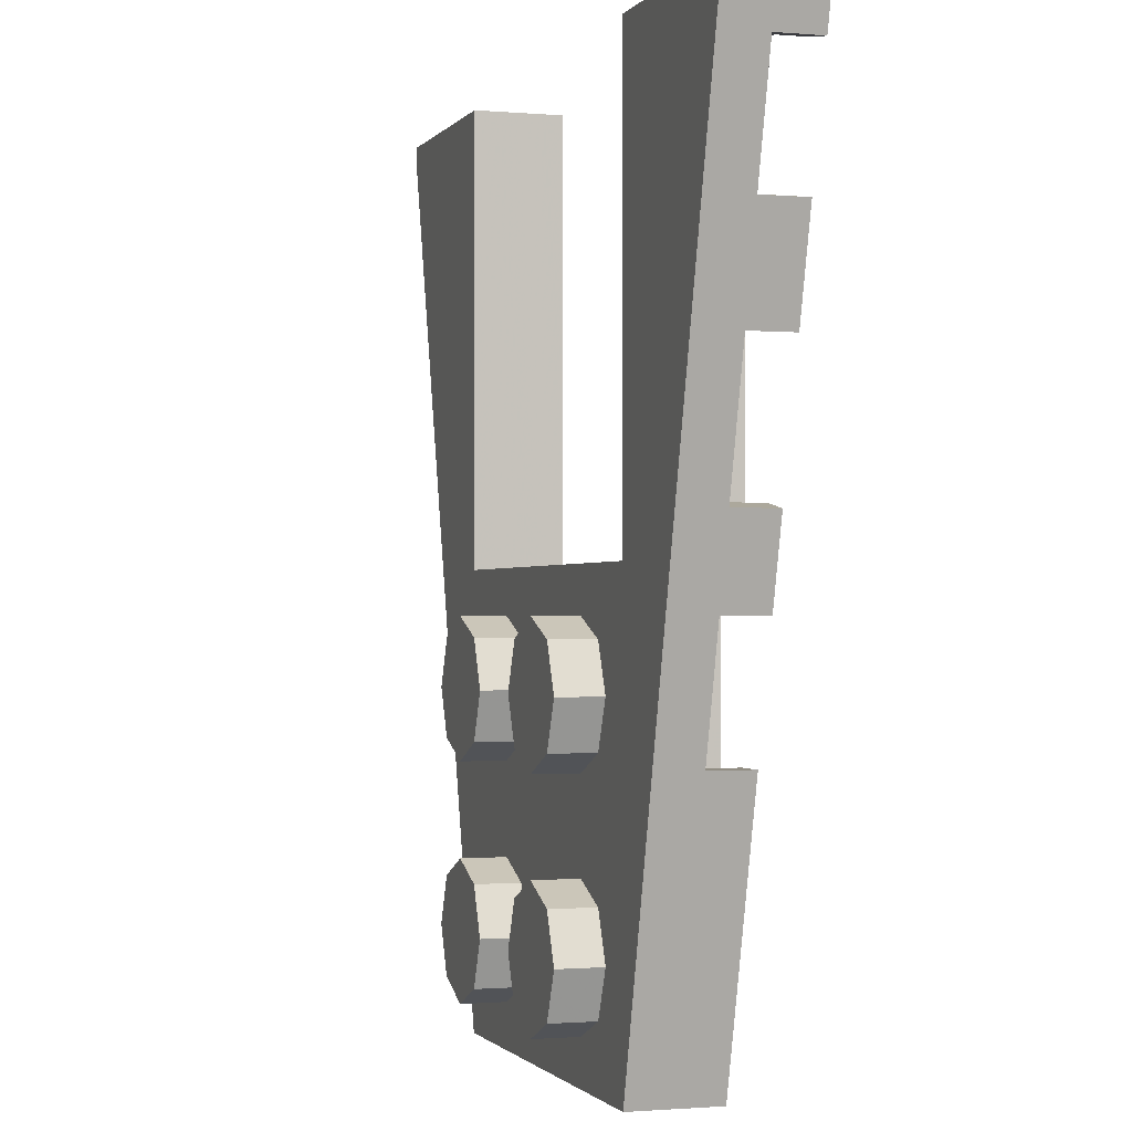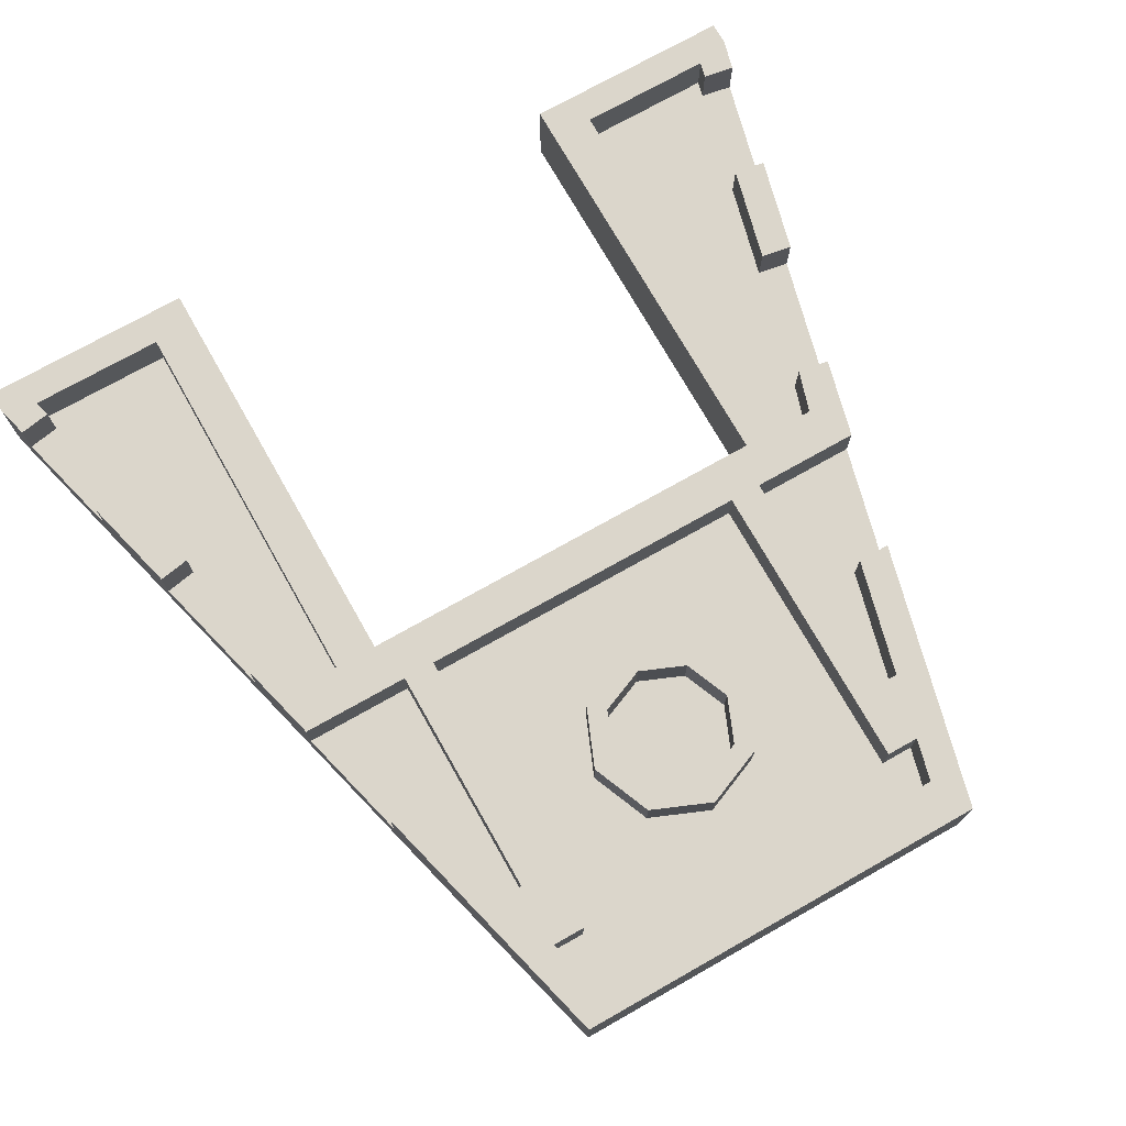
<metadata>
{"format":"obj","ext":"obj","renderer":"f3d","projection":"perspective","resolution":1024,"background":"white","views":[{"elev":-1.1,"azim":72.4,"up":"+Z"},{"elev":73.5,"azim":150.5,"up":"+Y"}]}
</metadata>
<code>
v 1 0 3
v 1 0 1
v 2 0 2.9
v 2 0 3
v -1 0 3
v -2 0 3
v -2 0 2.9
v -1 0 1
v -1 0 1
v -1 0 -1
v 1 0 -1
v 1 0 1
v -1 0 -1
v -1 0 1
v -2 0 2.9
v 1 0 -1
v 2 0 2.9
v 1 0 1
v -2 0.4 3
v -2 0 3
v -1 0 3
v -1 0.4 3
v 1 0.4 3
v 1 0 3
v 2 0 3
v 2 0.4 3
v -1 0.4 1
v -1 0 1
v 1 0 1
v 1 0.4 1
v -1 0.4 1
v -1 0 1
v -1 0 3
v -1 0.4 3
v -1.2 0.4 1
v -1.2 0.4 2.85
v -1 0.4 3
v -1 0.4 1
v 1.2 0.4 1
v 1 0.4 1
v 1 0.4 3
v 1.2 0.4 2.85
v 1 0.4 1
v 1 0 1
v 1 0 3
v 1 0.4 3
v -1 0.4 -1
v -1 0 -1
v 1 0 -1
v 1 0.4 -1
v -0.95 0.2 -0.8
v -1.25 0.2 0.8
v 1.25 0.2 0.8
v 0.95 0.2 -0.8
v -1.2 0.2 1
v -1 0.2 -1
v -2 0.2 2.9
v 1.2 0.2 1
v 2 0.2 2.9
v 1 0.2 -1
v -1.2 0.2 1
v -2 0.2 2.9
v -1.2 0.2 2.85
v 1.2 0.2 1
v 1.2 0.2 2.85
v 2 0.2 2.9
v -2 0 2.9
v -2 0.2 2.9
v -1 0.2 -1
v -1 0 -1
v 2 0 2.9
v 1 0 -1
v 1 0.2 -1
v 2 0.2 2.9
v -1 0.2 -1
v -1.321 0.2 0.25
v -1.321 0.4 0.25
v -1 0.4 -1
v -1 0.4 -1
v -1.321 0.4 0.25
v -1.169 0.4 0.25
v -0.9 0.4 -0.8
v -1.321 0.2 0.25
v -1.169 0.2 0.25
v -1.169 0.4 0.25
v -1.321 0.4 0.25
v 1.321 0.2 0.25
v 1.321 0.4 0.25
v 1.169 0.4 0.25
v 1.169 0.2 0.25
v 1 0.4 -1
v 0.9 0.4 -0.8
v 1.169 0.4 0.25
v 1.321 0.4 0.25
v -0.9 0.2 -0.8
v -0.9 0.4 -0.8
v -1.169 0.4 0.25
v -1.169 0.2 0.25
v 0.9 0.2 -0.8
v 1.169 0.2 0.25
v 1.169 0.4 0.25
v 0.9 0.4 -0.8
v 1 0.2 -1
v 1 0.4 -1
v 1.321 0.4 0.25
v 1.321 0.2 0.25
v -1.462 0.4 0.8
v -1.462 0.2 0.8
v -1.558 0.2 1.175
v -1.558 0.4 1.175
v -1.411 0.2 1.2
v -1.349 0.2 1
v -1.349 0.4 1
v -1.411 0.4 1.2
v -1.2 0.4 1
v -1.349 0.4 1
v -1.349 0.2 1
v -1.2 0.2 1
v -1.462 0.4 0.8
v -1.558 0.4 1.175
v -1.411 0.4 1.2
v -1.349 0.4 1
v -1.558 0.2 1.175
v -1.411 0.2 1.2
v -1.411 0.4 1.2
v -1.558 0.4 1.175
v 1.411 0.2 1.2
v 1.411 0.4 1.2
v 1.349 0.4 1
v 1.349 0.2 1
v 1.2 0.4 1
v 1.2 0.2 1
v 1.349 0.2 1
v 1.349 0.4 1
v 1.462 0.4 0.8
v 1.349 0.4 1
v 1.411 0.4 1.2
v 1.558 0.4 1.175
v 1.558 0.2 1.175
v 1.558 0.4 1.175
v 1.411 0.4 1.2
v 1.411 0.2 1.2
v 1.462 0.4 0.8
v 1.558 0.4 1.175
v 1.558 0.2 1.175
v 1.462 0.2 0.8
v -1.712 0.4 1.775
v -1.712 0.2 1.775
v -1.827 0.2 2.225
v -1.827 0.4 2.225
v -1.567 0.4 1.8
v -1.682 0.4 2.25
v -1.682 0.2 2.25
v -1.567 0.2 1.8
v -1.712 0.4 1.775
v -1.827 0.4 2.225
v -1.682 0.4 2.25
v -1.567 0.4 1.8
v -1.712 0.4 1.775
v -1.567 0.4 1.8
v -1.567 0.2 1.8
v -1.712 0.2 1.775
v -1.827 0.2 2.225
v -1.682 0.2 2.25
v -1.682 0.4 2.25
v -1.827 0.4 2.225
v 1.567 0.4 1.8
v 1.567 0.2 1.8
v 1.682 0.2 2.25
v 1.682 0.4 2.25
v 1.712 0.4 1.775
v 1.567 0.4 1.8
v 1.682 0.4 2.25
v 1.827 0.4 2.225
v 1.712 0.4 1.775
v 1.712 0.2 1.775
v 1.567 0.2 1.8
v 1.567 0.4 1.8
v 1.827 0.2 2.225
v 1.827 0.4 2.225
v 1.682 0.4 2.25
v 1.682 0.2 2.25
v 1.712 0.4 1.775
v 1.827 0.4 2.225
v 1.827 0.2 2.225
v 1.712 0.2 1.775
v -2 0 2.9
v -2 0 3
v -2 0.4 3
v -2 0.4 2.9
v 2 0 2.9
v 2 0.4 2.9
v 2 0.4 3
v 2 0 3
v -2 0.2 2.9
v -2 0.4 2.9
v -1.962 0.4 2.75
v -1.962 0.2 2.75
v -1.817 0.4 2.775
v -1.836 0.4 2.85
v -1.836 0.2 2.85
v -1.817 0.2 2.775
v -1.817 0.4 2.775
v -1.962 0.4 2.75
v -2 0.4 2.9
v -1.836 0.4 2.85
v -1.817 0.4 2.775
v -1.817 0.2 2.775
v -1.962 0.2 2.75
v -1.962 0.4 2.75
v 1.817 0.4 2.775
v 1.817 0.2 2.775
v 1.836 0.2 2.85
v 1.836 0.4 2.85
v 1.817 0.4 2.775
v 1.836 0.4 2.85
v 2 0.4 2.9
v 1.962 0.4 2.75
v 1.817 0.4 2.775
v 1.962 0.4 2.75
v 1.962 0.2 2.75
v 1.817 0.2 2.775
v 2 0.2 2.9
v 1.962 0.2 2.75
v 1.962 0.4 2.75
v 2 0.4 2.9
v -1 0.4 -1
v -0.9 0.4 -0.8
v 0.9 0.4 -0.8
v 1 0.4 -1
v -0.9 0.4 -0.8
v -0.9 0.2 -0.8
v 0.9 0.2 -0.8
v 0.9 0.4 -0.8
v -0.8 0.4 -0.6
v -0.95 0.4 -0.3
v -0.95 0.4 0.8
v -0.8 0.4 0.8
v 0.8 0.4 -0.6
v 0.8 0.4 0.8
v 0.95 0.4 0.8
v 0.95 0.4 -0.3
v 0.95 0.2 -0.3
v 0.95 0.4 -0.3
v 0.95 0.4 0.8
v 0.95 0.2 0.8
v -0.95 0.2 -0.3
v -0.95 0.2 0.8
v -0.95 0.4 0.8
v -0.95 0.4 -0.3
v 0.8 0.4 -0.6
v 0.95 0.4 -0.3
v 1.028 0.4 -0.3
v 0.9513 0.4 -0.6
v 0.95 0.2 -0.3
v 1.028 0.2 -0.3
v 1.028 0.4 -0.3
v 0.95 0.4 -0.3
v -0.95 0.2 -0.3
v -0.95 0.4 -0.3
v -1.028 0.4 -0.3
v -1.028 0.2 -0.3
v 0.8 0.4 -0.6
v 0.9513 0.4 -0.6
v 0.9513 0.2 -0.6
v 0.8 0.2 -0.6
v -0.8 0.4 -0.6
v -0.8 0.2 -0.6
v -0.9513 0.2 -0.6
v -0.9513 0.4 -0.6
v -0.8 0.4 -0.6
v -0.9513 0.4 -0.6
v -1.028 0.4 -0.3
v -0.95 0.4 -0.3
v -1.349 0.4 1
v 1.349 0.4 1
v 1.462 0.4 0.8
v -1.462 0.4 0.8
v 0.8 0.4 -0.6
v 0.8 0.2 -0.6
v 0.8 0.2 0.8
v 0.8 0.4 0.8
v -0.8 0.4 -0.6
v -0.8 0.4 0.8
v -0.8 0.2 0.8
v -0.8 0.2 -0.6
v -1.462 0.4 0.8
v 1.462 0.4 0.8
v 1.462 0.2 0.8
v -1.462 0.2 0.8
v -1 0.4 3
v -1.2 0.4 2.85
v -1.836 0.4 2.85
v -2 0.4 3
v 1 0.4 3
v 2 0.4 3
v 1.836 0.4 2.85
v 1.2 0.4 2.85
v -2 0.4 3
v -1.836 0.4 2.85
v -2 0.4 2.9
v 2 0.4 3
v 2 0.4 2.9
v 1.836 0.4 2.85
v -1.2 0.4 2.85
v -1.2 0.4 1
v -1.2 0.2 1
v -1.2 0.2 2.85
v 1.2 0.4 2.85
v 1.2 0.2 2.85
v 1.2 0.2 1
v 1.2 0.4 1
v -1.836 0.4 2.85
v -1.2 0.4 2.85
v -1.2 0.2 2.85
v -1.836 0.2 2.85
v 1.836 0.4 2.85
v 1.836 0.2 2.85
v 1.2 0.2 2.85
v 1.2 0.4 2.85
v -0.2121 0.4 -0.2121
v 0 0.4 -0.3
v 0 0.2 -0.3
v -0.2121 0.2 -0.2121
v -0.3 0.4 0
v -0.2121 0.4 -0.2121
v -0.2121 0.2 -0.2121
v -0.3 0.2 0
v -0.2121 0.4 0.2121
v -0.3 0.4 0
v -0.3 0.2 0
v -0.2121 0.2 0.2121
v 0 0.4 0.3
v -0.2121 0.4 0.2121
v -0.2121 0.2 0.2121
v 0 0.2 0.3
v 0.2121 0.4 0.2121
v 0 0.4 0.3
v 0 0.2 0.3
v 0.2121 0.2 0.2121
v 0.3 0.4 0
v 0.2121 0.4 0.2121
v 0.2121 0.2 0.2121
v 0.3 0.2 0
v 0.2121 0.4 -0.2121
v 0.3 0.4 0
v 0.3 0.2 0
v 0.2121 0.2 -0.2121
v 0 0.4 -0.3
v 0.2121 0.4 -0.2121
v 0.2121 0.2 -0.2121
v 0 0.2 -0.3
v -0.2828 0.4 -0.2828
v 0 0.4 -0.4
v 0 0.2 -0.4
v -0.2828 0.2 -0.2828
v -0.4 0.4 0
v -0.2828 0.4 -0.2828
v -0.2828 0.2 -0.2828
v -0.4 0.2 0
v -0.2828 0.4 0.2828
v -0.4 0.4 0
v -0.4 0.2 0
v -0.2828 0.2 0.2828
v 0 0.4 0.4
v -0.2828 0.4 0.2828
v -0.2828 0.2 0.2828
v 0 0.2 0.4
v 0.2828 0.4 0.2828
v 0 0.4 0.4
v 0 0.2 0.4
v 0.2828 0.2 0.2828
v 0.4 0.4 0
v 0.2828 0.4 0.2828
v 0.2828 0.2 0.2828
v 0.4 0.2 0
v 0.2828 0.4 -0.2828
v 0.4 0.4 0
v 0.4 0.2 0
v 0.2828 0.2 -0.2828
v 0 0.4 -0.4
v 0.2828 0.4 -0.2828
v 0.2828 0.2 -0.2828
v 0 0.2 -0.4
v 0 0.4 -0.4
v -0.2828 0.4 -0.2828
v -0.2121 0.4 -0.2121
v 0 0.4 -0.3
v -0.2828 0.4 -0.2828
v -0.4 0.4 0
v -0.3 0.4 0
v -0.2121 0.4 -0.2121
v -0.4 0.4 0
v -0.2828 0.4 0.2828
v -0.2121 0.4 0.2121
v -0.3 0.4 0
v -0.2828 0.4 0.2828
v 0 0.4 0.4
v 0 0.4 0.3
v -0.2121 0.4 0.2121
v 0 0.4 0.4
v 0.2828 0.4 0.2828
v 0.2121 0.4 0.2121
v 0 0.4 0.3
v 0.2828 0.4 0.2828
v 0.4 0.4 0
v 0.3 0.4 0
v 0.2121 0.4 0.2121
v 0.4 0.4 0
v 0.2828 0.4 -0.2828
v 0.2121 0.4 -0.2121
v 0.3 0.4 0
v 0.2828 0.4 -0.2828
v 0 0.4 -0.4
v 0 0.4 -0.3
v 0.2121 0.4 -0.2121
v 0.2879 0 -0.2879
v 0.5 0 -0.2
v 0.5 -0.2 -0.2
v 0.2879 -0.2 -0.2879
v 0.2 0 -0.5
v 0.2879 0 -0.2879
v 0.2879 -0.2 -0.2879
v 0.2 -0.2 -0.5
v 0.2879 0 -0.7121
v 0.2 0 -0.5
v 0.2 -0.2 -0.5
v 0.2879 -0.2 -0.7121
v 0.5 0 -0.8
v 0.2879 0 -0.7121
v 0.2879 -0.2 -0.7121
v 0.5 -0.2 -0.8
v 0.7121 0 -0.7121
v 0.5 0 -0.8
v 0.5 -0.2 -0.8
v 0.7121 -0.2 -0.7121
v 0.8 0 -0.5
v 0.7121 0 -0.7121
v 0.7121 -0.2 -0.7121
v 0.8 -0.2 -0.5
v 0.7121 0 -0.2879
v 0.8 0 -0.5
v 0.8 -0.2 -0.5
v 0.7121 -0.2 -0.2879
v 0.5 0 -0.2
v 0.7121 0 -0.2879
v 0.7121 -0.2 -0.2879
v 0.5 -0.2 -0.2
v 0.5 -0.2 -0.5
v 0.5 -0.2 -0.2
v 0.2879 -0.2 -0.2879
v 0.5 -0.2 -0.5
v 0.2879 -0.2 -0.2879
v 0.2 -0.2 -0.5
v 0.5 -0.2 -0.5
v 0.2 -0.2 -0.5
v 0.2879 -0.2 -0.7121
v 0.5 -0.2 -0.5
v 0.2879 -0.2 -0.7121
v 0.5 -0.2 -0.8
v 0.5 -0.2 -0.5
v 0.5 -0.2 -0.8
v 0.7121 -0.2 -0.7121
v 0.5 -0.2 -0.5
v 0.7121 -0.2 -0.7121
v 0.8 -0.2 -0.5
v 0.5 -0.2 -0.5
v 0.8 -0.2 -0.5
v 0.7121 -0.2 -0.2879
v 0.5 -0.2 -0.5
v 0.7121 -0.2 -0.2879
v 0.5 -0.2 -0.2
v 0.2879 0 0.7121
v 0.5 0 0.8
v 0.5 -0.2 0.8
v 0.2879 -0.2 0.7121
v 0.2 0 0.5
v 0.2879 0 0.7121
v 0.2879 -0.2 0.7121
v 0.2 -0.2 0.5
v 0.2879 0 0.2879
v 0.2 0 0.5
v 0.2 -0.2 0.5
v 0.2879 -0.2 0.2879
v 0.5 0 0.2
v 0.2879 0 0.2879
v 0.2879 -0.2 0.2879
v 0.5 -0.2 0.2
v 0.7121 0 0.2879
v 0.5 0 0.2
v 0.5 -0.2 0.2
v 0.7121 -0.2 0.2879
v 0.8 0 0.5
v 0.7121 0 0.2879
v 0.7121 -0.2 0.2879
v 0.8 -0.2 0.5
v 0.7121 0 0.7121
v 0.8 0 0.5
v 0.8 -0.2 0.5
v 0.7121 -0.2 0.7121
v 0.5 0 0.8
v 0.7121 0 0.7121
v 0.7121 -0.2 0.7121
v 0.5 -0.2 0.8
v 0.5 -0.2 0.5
v 0.5 -0.2 0.8
v 0.2879 -0.2 0.7121
v 0.5 -0.2 0.5
v 0.2879 -0.2 0.7121
v 0.2 -0.2 0.5
v 0.5 -0.2 0.5
v 0.2 -0.2 0.5
v 0.2879 -0.2 0.2879
v 0.5 -0.2 0.5
v 0.2879 -0.2 0.2879
v 0.5 -0.2 0.2
v 0.5 -0.2 0.5
v 0.5 -0.2 0.2
v 0.7121 -0.2 0.2879
v 0.5 -0.2 0.5
v 0.7121 -0.2 0.2879
v 0.8 -0.2 0.5
v 0.5 -0.2 0.5
v 0.8 -0.2 0.5
v 0.7121 -0.2 0.7121
v 0.5 -0.2 0.5
v 0.7121 -0.2 0.7121
v 0.5 -0.2 0.8
v -0.7121 0 -0.2879
v -0.5 0 -0.2
v -0.5 -0.2 -0.2
v -0.7121 -0.2 -0.2879
v -0.8 0 -0.5
v -0.7121 0 -0.2879
v -0.7121 -0.2 -0.2879
v -0.8 -0.2 -0.5
v -0.7121 0 -0.7121
v -0.8 0 -0.5
v -0.8 -0.2 -0.5
v -0.7121 -0.2 -0.7121
v -0.5 0 -0.8
v -0.7121 0 -0.7121
v -0.7121 -0.2 -0.7121
v -0.5 -0.2 -0.8
v -0.2879 0 -0.7121
v -0.5 0 -0.8
v -0.5 -0.2 -0.8
v -0.2879 -0.2 -0.7121
v -0.2 0 -0.5
v -0.2879 0 -0.7121
v -0.2879 -0.2 -0.7121
v -0.2 -0.2 -0.5
v -0.2879 0 -0.2879
v -0.2 0 -0.5
v -0.2 -0.2 -0.5
v -0.2879 -0.2 -0.2879
v -0.5 0 -0.2
v -0.2879 0 -0.2879
v -0.2879 -0.2 -0.2879
v -0.5 -0.2 -0.2
v -0.5 -0.2 -0.5
v -0.5 -0.2 -0.2
v -0.7121 -0.2 -0.2879
v -0.5 -0.2 -0.5
v -0.7121 -0.2 -0.2879
v -0.8 -0.2 -0.5
v -0.5 -0.2 -0.5
v -0.8 -0.2 -0.5
v -0.7121 -0.2 -0.7121
v -0.5 -0.2 -0.5
v -0.7121 -0.2 -0.7121
v -0.5 -0.2 -0.8
v -0.5 -0.2 -0.5
v -0.5 -0.2 -0.8
v -0.2879 -0.2 -0.7121
v -0.5 -0.2 -0.5
v -0.2879 -0.2 -0.7121
v -0.2 -0.2 -0.5
v -0.5 -0.2 -0.5
v -0.2 -0.2 -0.5
v -0.2879 -0.2 -0.2879
v -0.5 -0.2 -0.5
v -0.2879 -0.2 -0.2879
v -0.5 -0.2 -0.2
v -0.7121 0 0.7121
v -0.5 0 0.8
v -0.5 -0.2 0.8
v -0.7121 -0.2 0.7121
v -0.8 0 0.5
v -0.7121 0 0.7121
v -0.7121 -0.2 0.7121
v -0.8 -0.2 0.5
v -0.7121 0 0.2879
v -0.8 0 0.5
v -0.8 -0.2 0.5
v -0.7121 -0.2 0.2879
v -0.5 0 0.2
v -0.7121 0 0.2879
v -0.7121 -0.2 0.2879
v -0.5 -0.2 0.2
v -0.2879 0 0.2879
v -0.5 0 0.2
v -0.5 -0.2 0.2
v -0.2879 -0.2 0.2879
v -0.2 0 0.5
v -0.2879 0 0.2879
v -0.2879 -0.2 0.2879
v -0.2 -0.2 0.5
v -0.2879 0 0.7121
v -0.2 0 0.5
v -0.2 -0.2 0.5
v -0.2879 -0.2 0.7121
v -0.5 0 0.8
v -0.2879 0 0.7121
v -0.2879 -0.2 0.7121
v -0.5 -0.2 0.8
v -0.5 -0.2 0.5
v -0.5 -0.2 0.8
v -0.7121 -0.2 0.7121
v -0.5 -0.2 0.5
v -0.7121 -0.2 0.7121
v -0.8 -0.2 0.5
v -0.5 -0.2 0.5
v -0.8 -0.2 0.5
v -0.7121 -0.2 0.2879
v -0.5 -0.2 0.5
v -0.7121 -0.2 0.2879
v -0.5 -0.2 0.2
v -0.5 -0.2 0.5
v -0.5 -0.2 0.2
v -0.2879 -0.2 0.2879
v -0.5 -0.2 0.5
v -0.2879 -0.2 0.2879
v -0.2 -0.2 0.5
v -0.5 -0.2 0.5
v -0.2 -0.2 0.5
v -0.2879 -0.2 0.7121
v -0.5 -0.2 0.5
v -0.2879 -0.2 0.7121
v -0.5 -0.2 0.8
g mesh3223001
f 1 2 3
f 3 4 1
f 5 6 7
f 7 8 5
f 9 10 11
f 11 12 9
f 13 14 15
f 16 17 18
g mesh3223002
f 19 20 21
f 21 22 19
g mesh3223004
f 23 24 25
f 25 26 23
g mesh3223006
f 27 28 29
f 29 30 27
g mesh3223008
f 31 33 32
f 33 31 34
f 35 36 37
f 37 38 35
f 39 40 41
f 41 42 39
g mesh3223010
f 43 44 45
f 45 46 43
g mesh3223012
f 47 49 48
f 49 47 50
f 51 52 53
f 53 54 51
f 55 56 57
f 58 59 60
f 61 62 63
f 64 65 66
f 67 68 69
f 69 70 67
f 71 72 73
f 73 74 71
f 75 76 77
f 77 78 75
f 79 80 81
f 81 82 79
f 83 84 85
f 85 86 83
f 87 88 89
f 89 90 87
f 91 92 93
f 93 94 91
f 95 96 97
f 97 98 95
f 99 100 101
f 101 102 99
f 103 104 105
f 105 106 103
f 107 108 109
f 109 110 107
f 111 112 113
f 113 114 111
f 115 116 117
f 117 118 115
f 119 120 121
f 121 122 119
f 123 124 125
f 125 126 123
f 127 128 129
f 129 130 127
f 131 132 133
f 133 134 131
f 135 136 137
f 137 138 135
f 139 140 141
f 141 142 139
f 143 144 145
f 145 146 143
f 147 148 149
f 149 150 147
f 151 152 153
f 153 154 151
f 155 156 157
f 157 158 155
f 159 160 161
f 161 162 159
f 163 164 165
f 165 166 163
f 167 168 169
f 169 170 167
f 171 172 173
f 173 174 171
f 175 176 177
f 177 178 175
f 179 180 181
f 181 182 179
f 183 184 185
f 185 186 183
f 187 188 189
f 189 190 187
f 191 192 193
f 193 194 191
f 195 196 197
f 197 198 195
f 199 200 201
f 201 202 199
f 203 204 205
f 205 206 203
f 207 208 209
f 209 210 207
f 211 212 213
f 213 214 211
f 215 216 217
f 217 218 215
f 219 220 221
f 221 222 219
f 223 224 225
f 225 226 223
f 227 228 229
f 229 230 227
f 231 232 233
f 233 234 231
f 235 236 237
f 237 238 235
f 239 240 241
f 241 242 239
f 243 244 245
f 245 246 243
f 247 248 249
f 249 250 247
f 251 252 253
f 253 254 251
f 255 256 257
f 257 258 255
f 259 260 261
f 261 262 259
f 263 264 265
f 265 266 263
f 267 268 269
f 269 270 267
f 271 272 273
f 273 274 271
f 275 276 277
f 277 278 275
f 279 280 281
f 281 282 279
f 283 284 285
f 285 286 283
f 287 288 289
f 289 290 287
f 291 292 293
f 293 294 291
f 295 296 297
f 297 298 295
f 299 300 301
f 302 303 304
f 305 306 307
f 307 308 305
f 309 310 311
f 311 312 309
f 313 314 315
f 315 316 313
f 317 318 319
f 319 320 317
g mesh3223019
f 321 323 322
f 323 321 324
f 325 327 326
f 327 325 328
f 329 331 330
f 331 329 332
f 333 335 334
f 335 333 336
f 337 339 338
f 339 337 340
f 341 343 342
f 343 341 344
f 345 347 346
f 347 345 348
f 349 351 350
f 351 349 352
g mesh3223021
f 353 354 355
f 355 356 353
f 357 358 359
f 359 360 357
f 361 362 363
f 363 364 361
f 365 366 367
f 367 368 365
f 369 370 371
f 371 372 369
f 373 374 375
f 375 376 373
f 377 378 379
f 379 380 377
f 381 382 383
f 383 384 381
g mesh3223023
f 385 386 387
f 387 388 385
f 389 390 391
f 391 392 389
f 393 394 395
f 395 396 393
f 397 398 399
f 399 400 397
f 401 402 403
f 403 404 401
f 405 406 407
f 407 408 405
f 409 410 411
f 411 412 409
f 413 414 415
f 415 416 413
g mesh3223031
f 417 419 418
f 419 417 420
f 421 423 422
f 423 421 424
f 425 427 426
f 427 425 428
f 429 431 430
f 431 429 432
f 433 435 434
f 435 433 436
f 437 439 438
f 439 437 440
f 441 443 442
f 443 441 444
f 445 447 446
f 447 445 448
g mesh3223033
f 449 450 451
f 452 453 454
f 455 456 457
f 458 459 460
f 461 462 463
f 464 465 466
f 467 468 469
f 470 471 472
g mesh3223039
f 473 475 474
f 475 473 476
f 477 479 478
f 479 477 480
f 481 483 482
f 483 481 484
f 485 487 486
f 487 485 488
f 489 491 490
f 491 489 492
f 493 495 494
f 495 493 496
f 497 499 498
f 499 497 500
f 501 503 502
f 503 501 504
g mesh3223041
f 505 506 507
f 508 509 510
f 511 512 513
f 514 515 516
f 517 518 519
f 520 521 522
f 523 524 525
f 526 527 528
g mesh3223047
f 529 531 530
f 531 529 532
f 533 535 534
f 535 533 536
f 537 539 538
f 539 537 540
f 541 543 542
f 543 541 544
f 545 547 546
f 547 545 548
f 549 551 550
f 551 549 552
f 553 555 554
f 555 553 556
f 557 559 558
f 559 557 560
g mesh3223049
f 561 562 563
f 564 565 566
f 567 568 569
f 570 571 572
f 573 574 575
f 576 577 578
f 579 580 581
f 582 583 584
g mesh3223055
f 585 587 586
f 587 585 588
f 589 591 590
f 591 589 592
f 593 595 594
f 595 593 596
f 597 599 598
f 599 597 600
f 601 603 602
f 603 601 604
f 605 607 606
f 607 605 608
f 609 611 610
f 611 609 612
f 613 615 614
f 615 613 616
g mesh3223057
f 617 618 619
f 620 621 622
f 623 624 625
f 626 627 628
f 629 630 631
f 632 633 634
f 635 636 637
f 638 639 640

</code>
